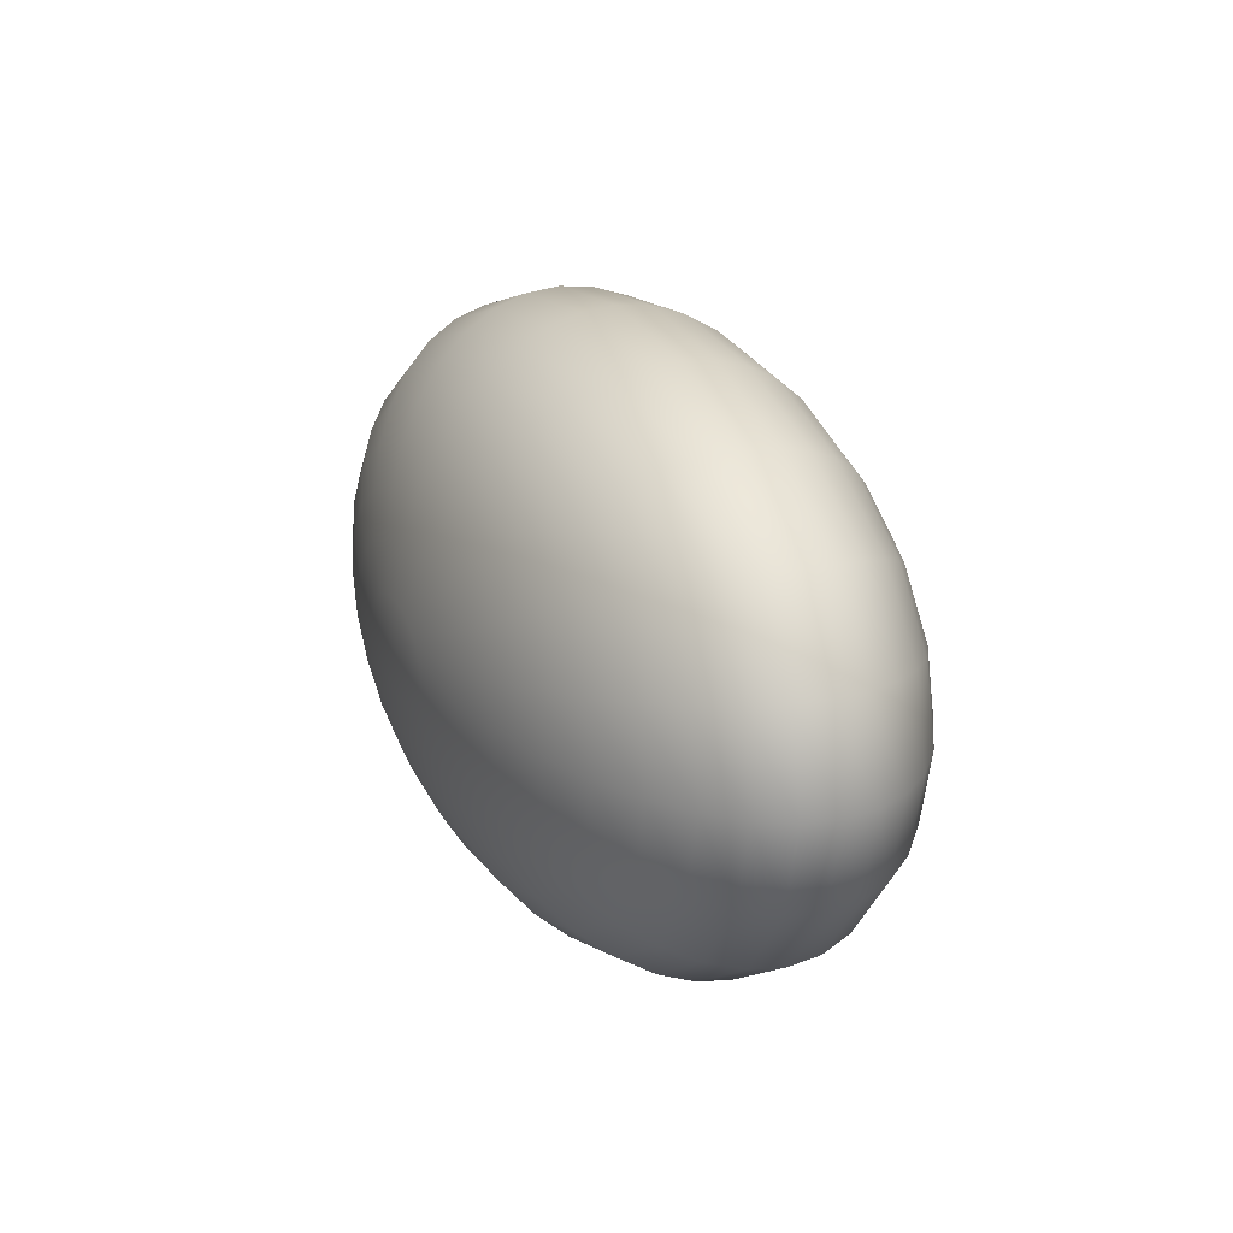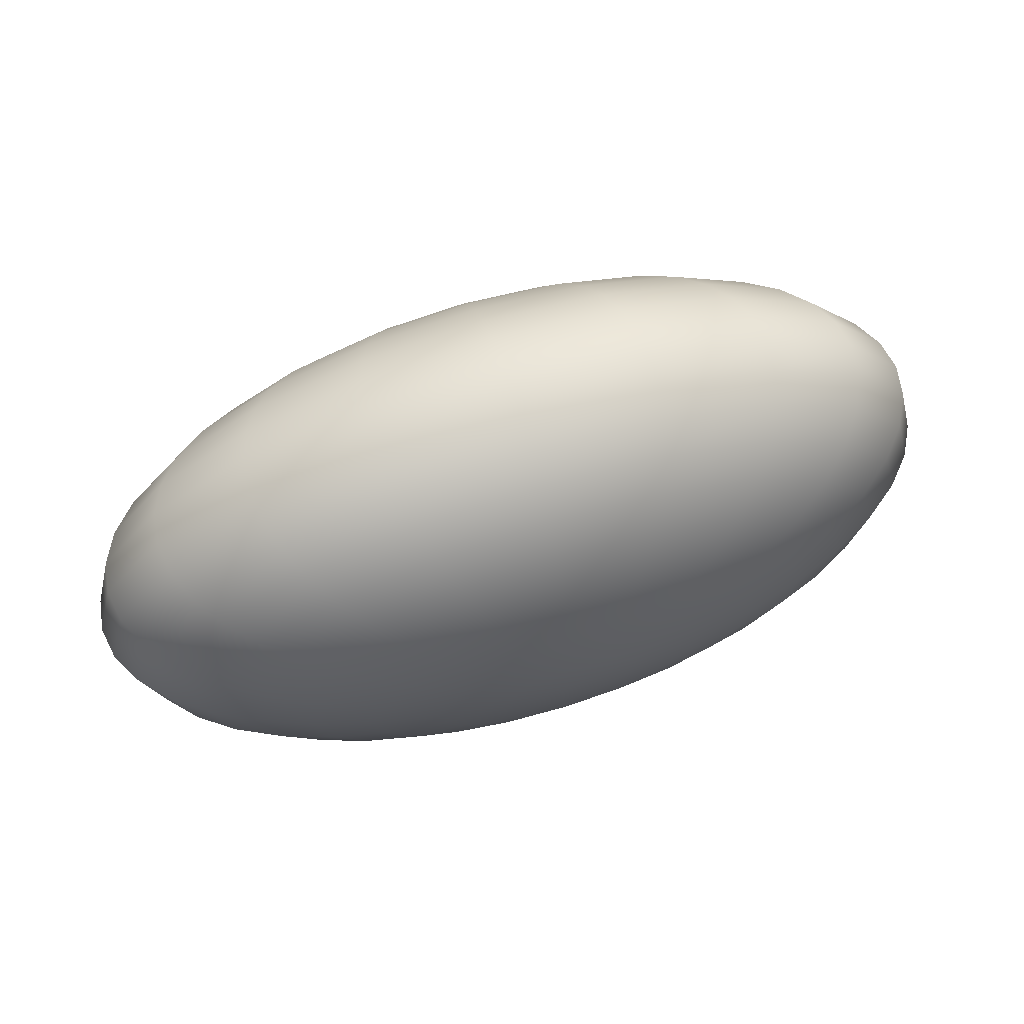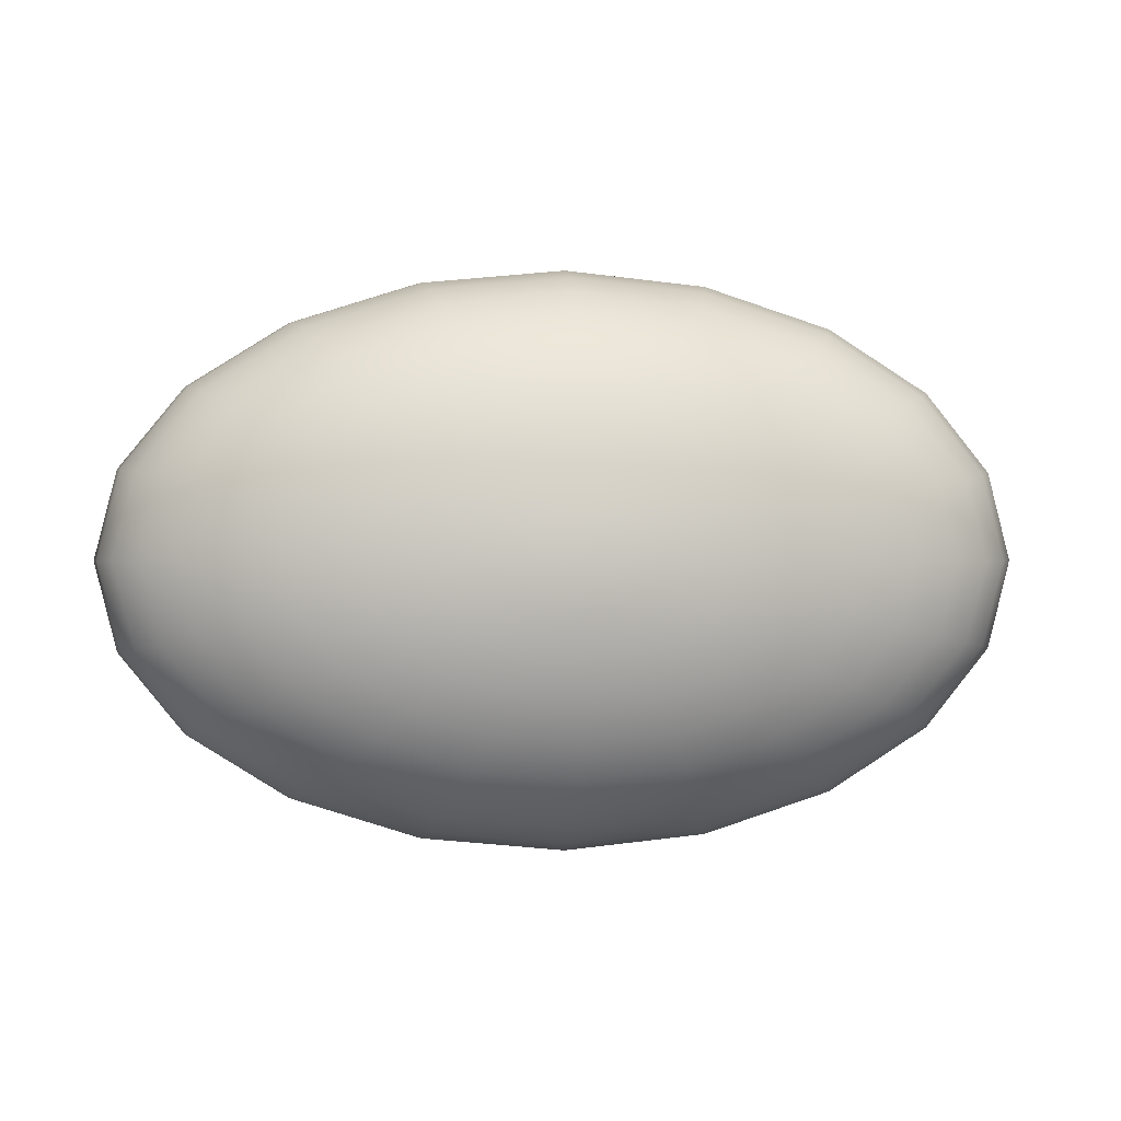
<metadata>
{"format":"obj","ext":"obj","renderer":"f3d","projection":"perspective","resolution":1024,"background":"white","views":[{"elev":20.9,"azim":68.3,"up":"+Z"},{"elev":65.3,"azim":162.4,"up":"+Z"},{"elev":0.2,"azim":172.8,"up":"+Z"}]}
</metadata>
<code>
g default
v 0.08992 0.9567 -0.01843
v 0.07649 0.9567 -0.03505
v 0.05557 0.9567 -0.04825
v 0.02922 0.9567 -0.05672
v 0 0.9567 -0.05963
v -0.02922 0.9567 -0.05672
v -0.05557 0.9567 -0.04825
v -0.07649 0.9567 -0.03505
v -0.08992 0.9567 -0.01843
v -0.09455 0.9567 0
v -0.08992 0.9567 0.01843
v -0.07649 0.9567 0.03505
v -0.05557 0.9567 0.04825
v -0.02922 0.9567 0.05672
v -0 0.9567 0.05963
v 0.02922 0.9567 0.05672
v 0.05557 0.9567 0.04825
v 0.07649 0.9567 0.03505
v 0.08992 0.9567 0.01843
v 0.09455 0.9567 0
v 0.1776 0.9669 -0.0364
v 0.1511 0.9669 -0.06924
v 0.1098 0.9669 -0.0953
v 0.05771 0.9669 -0.112
v 0 0.9669 -0.1178
v -0.05771 0.9669 -0.112
v -0.1098 0.9669 -0.0953
v -0.1511 0.9669 -0.06924
v -0.1776 0.9669 -0.0364
v -0.1868 0.9669 0
v -0.1776 0.9669 0.0364
v -0.1511 0.9669 0.06924
v -0.1098 0.9669 0.0953
v -0.05771 0.9669 0.112
v -0 0.9669 0.1178
v 0.05771 0.9669 0.112
v 0.1098 0.9669 0.0953
v 0.1511 0.9669 0.06924
v 0.1776 0.9669 0.0364
v 0.1868 0.9669 0
v 0.261 0.9837 -0.05348
v 0.222 0.9837 -0.1017
v 0.1613 0.9837 -0.14
v 0.08479 0.9837 -0.1646
v 0 0.9837 -0.1731
v -0.08479 0.9837 -0.1646
v -0.1613 0.9837 -0.14
v -0.222 0.9837 -0.1017
v -0.261 0.9837 -0.05348
v -0.2744 0.9837 0
v -0.261 0.9837 0.05348
v -0.222 0.9837 0.1017
v -0.1613 0.9837 0.14
v -0.08479 0.9837 0.1646
v -0 0.9837 0.1731
v 0.08479 0.9837 0.1646
v 0.1613 0.9837 0.14
v 0.222 0.9837 0.1017
v 0.261 0.9837 0.05348
v 0.2744 0.9837 0
v 0.3379 1.007 -0.06924
v 0.2874 1.007 -0.1317
v 0.2088 1.007 -0.1813
v 0.1098 1.007 -0.2131
v 0 1.007 -0.2241
v -0.1098 1.007 -0.2131
v -0.2088 1.007 -0.1813
v -0.2874 1.007 -0.1317
v -0.3379 1.007 -0.06924
v -0.3552 1.007 0
v -0.3379 1.007 0.06924
v -0.2874 1.007 0.1317
v -0.2088 1.007 0.1813
v -0.1098 1.007 0.2131
v -0 1.007 0.2241
v 0.1098 1.007 0.2131
v 0.2088 1.007 0.1813
v 0.2874 1.007 0.1317
v 0.3379 1.007 0.06924
v 0.3552 1.007 0
v 0.4064 1.035 -0.0833
v 0.3457 1.035 -0.1584
v 0.2512 1.035 -0.2181
v 0.1321 1.035 -0.2564
v 0 1.035 -0.2696
v -0.1321 1.035 -0.2564
v -0.2512 1.035 -0.2181
v -0.3457 1.035 -0.1584
v -0.4064 1.035 -0.0833
v -0.4274 1.035 0
v -0.4064 1.035 0.0833
v -0.3457 1.035 0.1584
v -0.2512 1.035 0.2181
v -0.1321 1.035 0.2564
v -0 1.035 0.2696
v 0.1321 1.035 0.2564
v 0.2512 1.035 0.2181
v 0.3457 1.035 0.1584
v 0.4064 1.035 0.0833
v 0.4274 1.035 0
v 0.465 1.068 -0.0953
v 0.3956 1.068 -0.1813
v 0.2874 1.068 -0.2495
v 0.1511 1.068 -0.2933
v 0 1.068 -0.3084
v -0.1511 1.068 -0.2933
v -0.2874 1.068 -0.2495
v -0.3956 1.068 -0.1813
v -0.465 1.068 -0.0953
v -0.489 1.068 0
v -0.465 1.068 0.0953
v -0.3956 1.068 0.1813
v -0.2874 1.068 0.2495
v -0.1511 1.068 0.2933
v -0 1.068 0.3084
v 0.1511 1.068 0.2933
v 0.2874 1.068 0.2495
v 0.3956 1.068 0.1813
v 0.465 1.068 0.0953
v 0.489 1.068 0
v 0.5122 1.106 -0.105
v 0.4357 1.106 -0.1996
v 0.3165 1.106 -0.2748
v 0.1664 1.106 -0.323
v 0 1.106 -0.3397
v -0.1664 1.106 -0.323
v -0.3165 1.106 -0.2748
v -0.4357 1.106 -0.1996
v -0.5122 1.106 -0.105
v -0.5385 1.106 0
v -0.5122 1.106 0.105
v -0.4357 1.106 0.1996
v -0.3165 1.106 0.2748
v -0.1664 1.106 0.323
v -0 1.106 0.3397
v 0.1664 1.106 0.323
v 0.3165 1.106 0.2748
v 0.4357 1.106 0.1996
v 0.5122 1.106 0.105
v 0.5385 1.106 0
v 0.5467 1.146 -0.112
v 0.465 1.146 -0.2131
v 0.3379 1.146 -0.2933
v 0.1776 1.146 -0.3448
v 0 1.146 -0.3626
v -0.1776 1.146 -0.3448
v -0.3379 1.146 -0.2933
v -0.465 1.146 -0.2131
v -0.5467 1.146 -0.112
v -0.5748 1.146 0
v -0.5467 1.146 0.112
v -0.465 1.146 0.2131
v -0.3379 1.146 0.2933
v -0.1776 1.146 0.3448
v -0 1.146 0.3626
v 0.1776 1.146 0.3448
v 0.3379 1.146 0.2933
v 0.465 1.146 0.2131
v 0.5467 1.146 0.112
v 0.5748 1.146 0
v 0.5677 1.188 -0.1163
v 0.4829 1.188 -0.2213
v 0.3509 1.188 -0.3046
v 0.1845 1.188 -0.3581
v 0 1.188 -0.3765
v -0.1845 1.188 -0.3581
v -0.3509 1.188 -0.3046
v -0.4829 1.188 -0.2213
v -0.5677 1.188 -0.1163
v -0.5969 1.188 0
v -0.5677 1.188 0.1163
v -0.4829 1.188 0.2213
v -0.3509 1.188 0.3046
v -0.1845 1.188 0.3581
v -0 1.188 0.3765
v 0.1845 1.188 0.3581
v 0.3509 1.188 0.3046
v 0.4829 1.188 0.2213
v 0.5677 1.188 0.1163
v 0.5969 1.188 0
v 0.5748 1.232 -0.1178
v 0.489 1.232 -0.2241
v 0.3552 1.232 -0.3084
v 0.1868 1.232 -0.3626
v 0 1.232 -0.3812
v -0.1868 1.232 -0.3626
v -0.3552 1.232 -0.3084
v -0.489 1.232 -0.2241
v -0.5748 1.232 -0.1178
v -0.6044 1.232 0
v -0.5748 1.232 0.1178
v -0.489 1.232 0.2241
v -0.3552 1.232 0.3084
v -0.1868 1.232 0.3626
v -0 1.232 0.3812
v 0.1868 1.232 0.3626
v 0.3552 1.232 0.3084
v 0.489 1.232 0.2241
v 0.5748 1.232 0.1178
v 0.6044 1.232 0
v 0.5677 1.276 -0.1163
v 0.4829 1.276 -0.2213
v 0.3509 1.276 -0.3046
v 0.1845 1.276 -0.3581
v 0 1.276 -0.3765
v -0.1845 1.276 -0.3581
v -0.3509 1.276 -0.3046
v -0.4829 1.276 -0.2213
v -0.5677 1.276 -0.1163
v -0.5969 1.276 0
v -0.5677 1.276 0.1163
v -0.4829 1.276 0.2213
v -0.3509 1.276 0.3046
v -0.1845 1.276 0.3581
v -0 1.276 0.3765
v 0.1845 1.276 0.3581
v 0.3509 1.276 0.3046
v 0.4829 1.276 0.2213
v 0.5677 1.276 0.1163
v 0.5969 1.276 0
v 0.5467 1.318 -0.112
v 0.465 1.318 -0.2131
v 0.3379 1.318 -0.2933
v 0.1776 1.318 -0.3448
v 0 1.318 -0.3626
v -0.1776 1.318 -0.3448
v -0.3379 1.318 -0.2933
v -0.465 1.318 -0.2131
v -0.5467 1.318 -0.112
v -0.5748 1.318 0
v -0.5467 1.318 0.112
v -0.465 1.318 0.2131
v -0.3379 1.318 0.2933
v -0.1776 1.318 0.3448
v -0 1.318 0.3626
v 0.1776 1.318 0.3448
v 0.3379 1.318 0.2933
v 0.465 1.318 0.2131
v 0.5467 1.318 0.112
v 0.5748 1.318 0
v 0.5122 1.359 -0.105
v 0.4357 1.359 -0.1996
v 0.3165 1.359 -0.2748
v 0.1664 1.359 -0.323
v 0 1.359 -0.3397
v -0.1664 1.359 -0.323
v -0.3165 1.359 -0.2748
v -0.4357 1.359 -0.1996
v -0.5122 1.359 -0.105
v -0.5385 1.359 0
v -0.5122 1.359 0.105
v -0.4357 1.359 0.1996
v -0.3165 1.359 0.2748
v -0.1664 1.359 0.323
v -0 1.359 0.3397
v 0.1664 1.359 0.323
v 0.3165 1.359 0.2748
v 0.4357 1.359 0.1996
v 0.5122 1.359 0.105
v 0.5385 1.359 0
v 0.465 1.396 -0.0953
v 0.3956 1.396 -0.1813
v 0.2874 1.396 -0.2495
v 0.1511 1.396 -0.2933
v 0 1.396 -0.3084
v -0.1511 1.396 -0.2933
v -0.2874 1.396 -0.2495
v -0.3956 1.396 -0.1813
v -0.465 1.396 -0.0953
v -0.489 1.396 0
v -0.465 1.396 0.0953
v -0.3956 1.396 0.1813
v -0.2874 1.396 0.2495
v -0.1511 1.396 0.2933
v -0 1.396 0.3084
v 0.1511 1.396 0.2933
v 0.2874 1.396 0.2495
v 0.3956 1.396 0.1813
v 0.465 1.396 0.0953
v 0.489 1.396 0
v 0.4064 1.429 -0.0833
v 0.3457 1.429 -0.1584
v 0.2512 1.429 -0.2181
v 0.1321 1.429 -0.2564
v 0 1.429 -0.2696
v -0.1321 1.429 -0.2564
v -0.2512 1.429 -0.2181
v -0.3457 1.429 -0.1584
v -0.4064 1.429 -0.0833
v -0.4274 1.429 0
v -0.4064 1.429 0.0833
v -0.3457 1.429 0.1584
v -0.2512 1.429 0.2181
v -0.1321 1.429 0.2564
v -0 1.429 0.2696
v 0.1321 1.429 0.2564
v 0.2512 1.429 0.2181
v 0.3457 1.429 0.1584
v 0.4064 1.429 0.0833
v 0.4274 1.429 0
v 0.3379 1.458 -0.06924
v 0.2874 1.458 -0.1317
v 0.2088 1.458 -0.1813
v 0.1098 1.458 -0.2131
v 0 1.458 -0.2241
v -0.1098 1.458 -0.2131
v -0.2088 1.458 -0.1813
v -0.2874 1.458 -0.1317
v -0.3379 1.458 -0.06924
v -0.3552 1.458 0
v -0.3379 1.458 0.06924
v -0.2874 1.458 0.1317
v -0.2088 1.458 0.1813
v -0.1098 1.458 0.2131
v -0 1.458 0.2241
v 0.1098 1.458 0.2131
v 0.2088 1.458 0.1813
v 0.2874 1.458 0.1317
v 0.3379 1.458 0.06924
v 0.3552 1.458 0
v 0.261 1.481 -0.05348
v 0.222 1.481 -0.1017
v 0.1613 1.481 -0.14
v 0.08479 1.481 -0.1646
v 0 1.481 -0.1731
v -0.08479 1.481 -0.1646
v -0.1613 1.481 -0.14
v -0.222 1.481 -0.1017
v -0.261 1.481 -0.05348
v -0.2744 1.481 0
v -0.261 1.481 0.05348
v -0.222 1.481 0.1017
v -0.1613 1.481 0.14
v -0.08479 1.481 0.1646
v -0 1.481 0.1731
v 0.08479 1.481 0.1646
v 0.1613 1.481 0.14
v 0.222 1.481 0.1017
v 0.261 1.481 0.05348
v 0.2744 1.481 0
v 0.1776 1.497 -0.0364
v 0.1511 1.497 -0.06924
v 0.1098 1.497 -0.0953
v 0.05771 1.497 -0.112
v 0 1.497 -0.1178
v -0.05771 1.497 -0.112
v -0.1098 1.497 -0.0953
v -0.1511 1.497 -0.06924
v -0.1776 1.497 -0.0364
v -0.1868 1.497 0
v -0.1776 1.497 0.0364
v -0.1511 1.497 0.06924
v -0.1098 1.497 0.0953
v -0.05771 1.497 0.112
v -0 1.497 0.1178
v 0.05771 1.497 0.112
v 0.1098 1.497 0.0953
v 0.1511 1.497 0.06924
v 0.1776 1.497 0.0364
v 0.1868 1.497 0
v 0.08992 1.507 -0.01843
v 0.07649 1.507 -0.03505
v 0.05557 1.507 -0.04825
v 0.02922 1.507 -0.05672
v 0 1.507 -0.05963
v -0.02922 1.507 -0.05672
v -0.05557 1.507 -0.04825
v -0.07649 1.507 -0.03505
v -0.08992 1.507 -0.01843
v -0.09455 1.507 0
v -0.08992 1.507 0.01843
v -0.07649 1.507 0.03505
v -0.05557 1.507 0.04825
v -0.02922 1.507 0.05672
v -0 1.507 0.05963
v 0.02922 1.507 0.05672
v 0.05557 1.507 0.04825
v 0.07649 1.507 0.03505
v 0.08992 1.507 0.01843
v 0.09455 1.507 0
v 0 0.9533 0
v 0 1.511 0
g pSphere1
f 1 2 22 21
f 2 3 23 22
f 3 4 24 23
f 4 5 25 24
f 5 6 26 25
f 6 7 27 26
f 7 8 28 27
f 8 9 29 28
f 9 10 30 29
f 10 11 31 30
f 11 12 32 31
f 12 13 33 32
f 13 14 34 33
f 14 15 35 34
f 15 16 36 35
f 16 17 37 36
f 17 18 38 37
f 18 19 39 38
f 19 20 40 39
f 20 1 21 40
f 21 22 42 41
f 22 23 43 42
f 23 24 44 43
f 24 25 45 44
f 25 26 46 45
f 26 27 47 46
f 27 28 48 47
f 28 29 49 48
f 29 30 50 49
f 30 31 51 50
f 31 32 52 51
f 32 33 53 52
f 33 34 54 53
f 34 35 55 54
f 35 36 56 55
f 36 37 57 56
f 37 38 58 57
f 38 39 59 58
f 39 40 60 59
f 40 21 41 60
f 41 42 62 61
f 42 43 63 62
f 43 44 64 63
f 44 45 65 64
f 45 46 66 65
f 46 47 67 66
f 47 48 68 67
f 48 49 69 68
f 49 50 70 69
f 50 51 71 70
f 51 52 72 71
f 52 53 73 72
f 53 54 74 73
f 54 55 75 74
f 55 56 76 75
f 56 57 77 76
f 57 58 78 77
f 58 59 79 78
f 59 60 80 79
f 60 41 61 80
f 61 62 82 81
f 62 63 83 82
f 63 64 84 83
f 64 65 85 84
f 65 66 86 85
f 66 67 87 86
f 67 68 88 87
f 68 69 89 88
f 69 70 90 89
f 70 71 91 90
f 71 72 92 91
f 72 73 93 92
f 73 74 94 93
f 74 75 95 94
f 75 76 96 95
f 76 77 97 96
f 77 78 98 97
f 78 79 99 98
f 79 80 100 99
f 80 61 81 100
f 81 82 102 101
f 82 83 103 102
f 83 84 104 103
f 84 85 105 104
f 85 86 106 105
f 86 87 107 106
f 87 88 108 107
f 88 89 109 108
f 89 90 110 109
f 90 91 111 110
f 91 92 112 111
f 92 93 113 112
f 93 94 114 113
f 94 95 115 114
f 95 96 116 115
f 96 97 117 116
f 97 98 118 117
f 98 99 119 118
f 99 100 120 119
f 100 81 101 120
f 101 102 122 121
f 102 103 123 122
f 103 104 124 123
f 104 105 125 124
f 105 106 126 125
f 106 107 127 126
f 107 108 128 127
f 108 109 129 128
f 109 110 130 129
f 110 111 131 130
f 111 112 132 131
f 112 113 133 132
f 113 114 134 133
f 114 115 135 134
f 115 116 136 135
f 116 117 137 136
f 117 118 138 137
f 118 119 139 138
f 119 120 140 139
f 120 101 121 140
f 121 122 142 141
f 122 123 143 142
f 123 124 144 143
f 124 125 145 144
f 125 126 146 145
f 126 127 147 146
f 127 128 148 147
f 128 129 149 148
f 129 130 150 149
f 130 131 151 150
f 131 132 152 151
f 132 133 153 152
f 133 134 154 153
f 134 135 155 154
f 135 136 156 155
f 136 137 157 156
f 137 138 158 157
f 138 139 159 158
f 139 140 160 159
f 140 121 141 160
f 141 142 162 161
f 142 143 163 162
f 143 144 164 163
f 144 145 165 164
f 145 146 166 165
f 146 147 167 166
f 147 148 168 167
f 148 149 169 168
f 149 150 170 169
f 150 151 171 170
f 151 152 172 171
f 152 153 173 172
f 153 154 174 173
f 154 155 175 174
f 155 156 176 175
f 156 157 177 176
f 157 158 178 177
f 158 159 179 178
f 159 160 180 179
f 160 141 161 180
f 161 162 182 181
f 162 163 183 182
f 163 164 184 183
f 164 165 185 184
f 165 166 186 185
f 166 167 187 186
f 167 168 188 187
f 168 169 189 188
f 169 170 190 189
f 170 171 191 190
f 171 172 192 191
f 172 173 193 192
f 173 174 194 193
f 174 175 195 194
f 175 176 196 195
f 176 177 197 196
f 177 178 198 197
f 178 179 199 198
f 179 180 200 199
f 180 161 181 200
f 181 182 202 201
f 182 183 203 202
f 183 184 204 203
f 184 185 205 204
f 185 186 206 205
f 186 187 207 206
f 187 188 208 207
f 188 189 209 208
f 189 190 210 209
f 190 191 211 210
f 191 192 212 211
f 192 193 213 212
f 193 194 214 213
f 194 195 215 214
f 195 196 216 215
f 196 197 217 216
f 197 198 218 217
f 198 199 219 218
f 199 200 220 219
f 200 181 201 220
f 201 202 222 221
f 202 203 223 222
f 203 204 224 223
f 204 205 225 224
f 205 206 226 225
f 206 207 227 226
f 207 208 228 227
f 208 209 229 228
f 209 210 230 229
f 210 211 231 230
f 211 212 232 231
f 212 213 233 232
f 213 214 234 233
f 214 215 235 234
f 215 216 236 235
f 216 217 237 236
f 217 218 238 237
f 218 219 239 238
f 219 220 240 239
f 220 201 221 240
f 221 222 242 241
f 222 223 243 242
f 223 224 244 243
f 224 225 245 244
f 225 226 246 245
f 226 227 247 246
f 227 228 248 247
f 228 229 249 248
f 229 230 250 249
f 230 231 251 250
f 231 232 252 251
f 232 233 253 252
f 233 234 254 253
f 234 235 255 254
f 235 236 256 255
f 236 237 257 256
f 237 238 258 257
f 238 239 259 258
f 239 240 260 259
f 240 221 241 260
f 241 242 262 261
f 242 243 263 262
f 243 244 264 263
f 244 245 265 264
f 245 246 266 265
f 246 247 267 266
f 247 248 268 267
f 248 249 269 268
f 249 250 270 269
f 250 251 271 270
f 251 252 272 271
f 252 253 273 272
f 253 254 274 273
f 254 255 275 274
f 255 256 276 275
f 256 257 277 276
f 257 258 278 277
f 258 259 279 278
f 259 260 280 279
f 260 241 261 280
f 261 262 282 281
f 262 263 283 282
f 263 264 284 283
f 264 265 285 284
f 265 266 286 285
f 266 267 287 286
f 267 268 288 287
f 268 269 289 288
f 269 270 290 289
f 270 271 291 290
f 271 272 292 291
f 272 273 293 292
f 273 274 294 293
f 274 275 295 294
f 275 276 296 295
f 276 277 297 296
f 277 278 298 297
f 278 279 299 298
f 279 280 300 299
f 280 261 281 300
f 281 282 302 301
f 282 283 303 302
f 283 284 304 303
f 284 285 305 304
f 285 286 306 305
f 286 287 307 306
f 287 288 308 307
f 288 289 309 308
f 289 290 310 309
f 290 291 311 310
f 291 292 312 311
f 292 293 313 312
f 293 294 314 313
f 294 295 315 314
f 295 296 316 315
f 296 297 317 316
f 297 298 318 317
f 298 299 319 318
f 299 300 320 319
f 300 281 301 320
f 301 302 322 321
f 302 303 323 322
f 303 304 324 323
f 304 305 325 324
f 305 306 326 325
f 306 307 327 326
f 307 308 328 327
f 308 309 329 328
f 309 310 330 329
f 310 311 331 330
f 311 312 332 331
f 312 313 333 332
f 313 314 334 333
f 314 315 335 334
f 315 316 336 335
f 316 317 337 336
f 317 318 338 337
f 318 319 339 338
f 319 320 340 339
f 320 301 321 340
f 321 322 342 341
f 322 323 343 342
f 323 324 344 343
f 324 325 345 344
f 325 326 346 345
f 326 327 347 346
f 327 328 348 347
f 328 329 349 348
f 329 330 350 349
f 330 331 351 350
f 331 332 352 351
f 332 333 353 352
f 333 334 354 353
f 334 335 355 354
f 335 336 356 355
f 336 337 357 356
f 337 338 358 357
f 338 339 359 358
f 339 340 360 359
f 340 321 341 360
f 341 342 362 361
f 342 343 363 362
f 343 344 364 363
f 344 345 365 364
f 345 346 366 365
f 346 347 367 366
f 347 348 368 367
f 348 349 369 368
f 349 350 370 369
f 350 351 371 370
f 351 352 372 371
f 352 353 373 372
f 353 354 374 373
f 354 355 375 374
f 355 356 376 375
f 356 357 377 376
f 357 358 378 377
f 358 359 379 378
f 359 360 380 379
f 360 341 361 380
f 2 1 381
f 3 2 381
f 4 3 381
f 5 4 381
f 6 5 381
f 7 6 381
f 8 7 381
f 9 8 381
f 10 9 381
f 11 10 381
f 12 11 381
f 13 12 381
f 14 13 381
f 15 14 381
f 16 15 381
f 17 16 381
f 18 17 381
f 19 18 381
f 20 19 381
f 1 20 381
f 361 362 382
f 362 363 382
f 363 364 382
f 364 365 382
f 365 366 382
f 366 367 382
f 367 368 382
f 368 369 382
f 369 370 382
f 370 371 382
f 371 372 382
f 372 373 382
f 373 374 382
f 374 375 382
f 375 376 382
f 376 377 382
f 377 378 382
f 378 379 382
f 379 380 382
f 380 361 382

</code>
